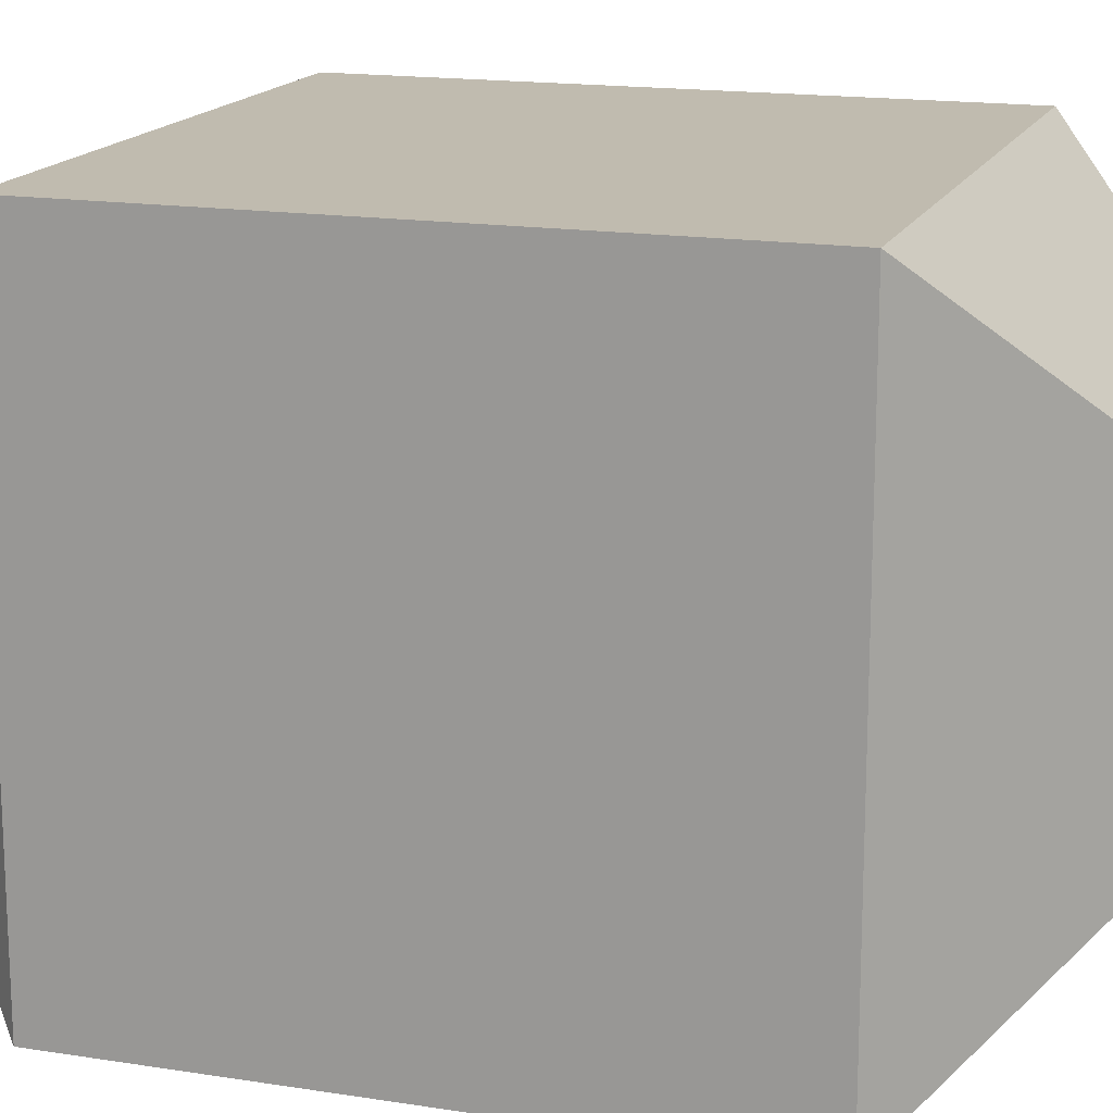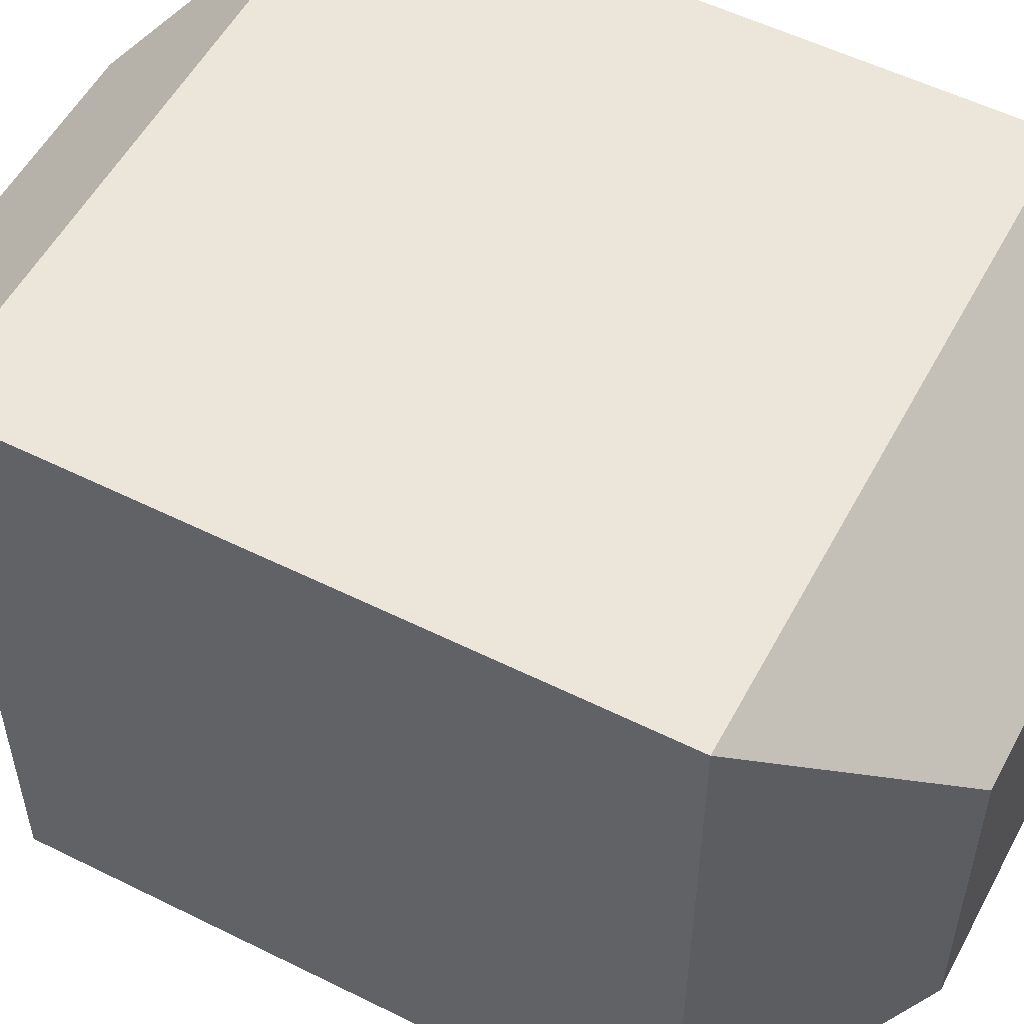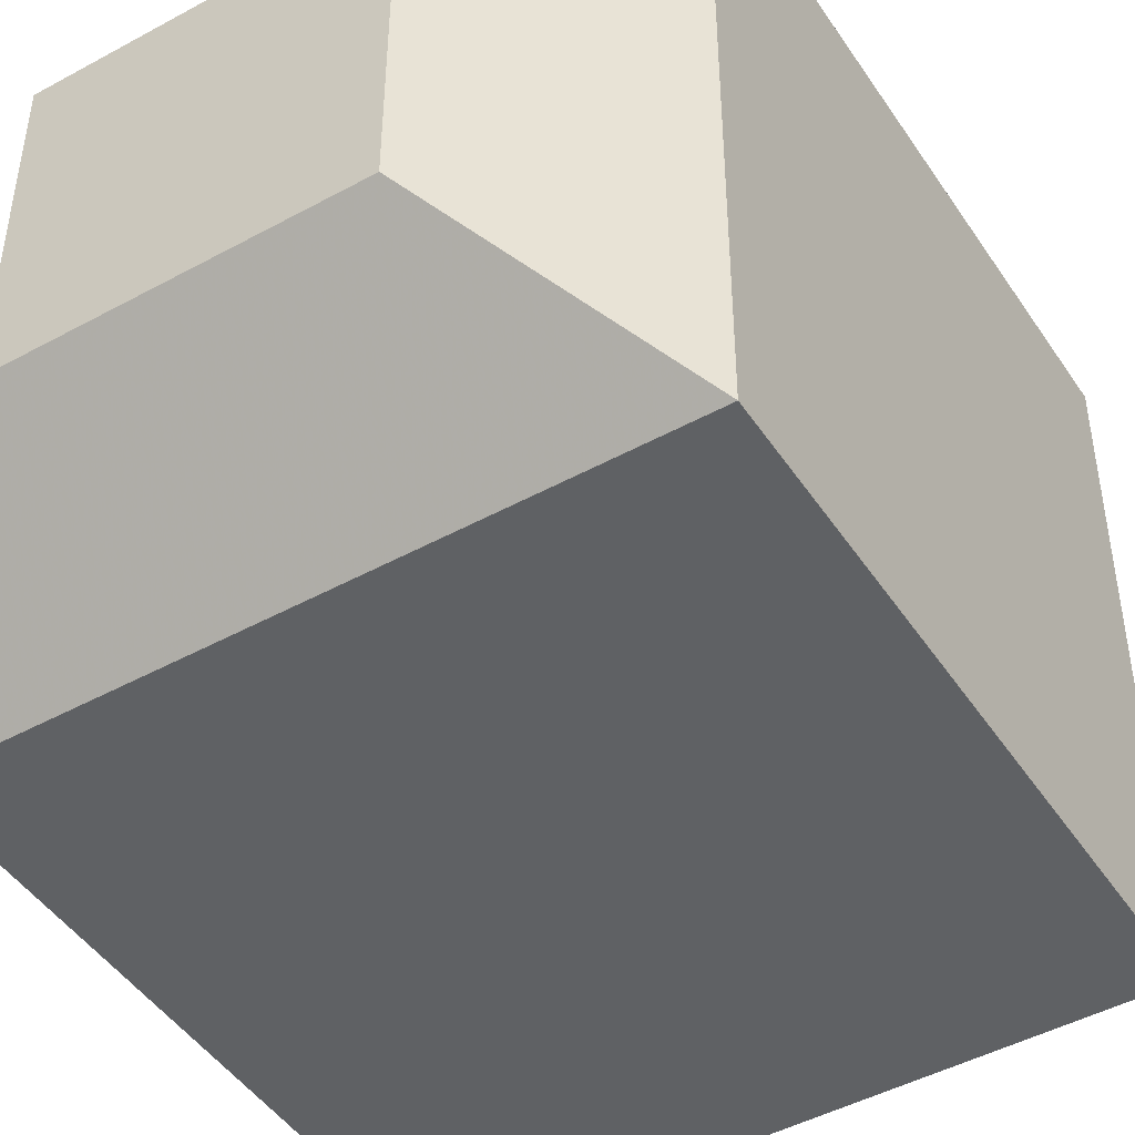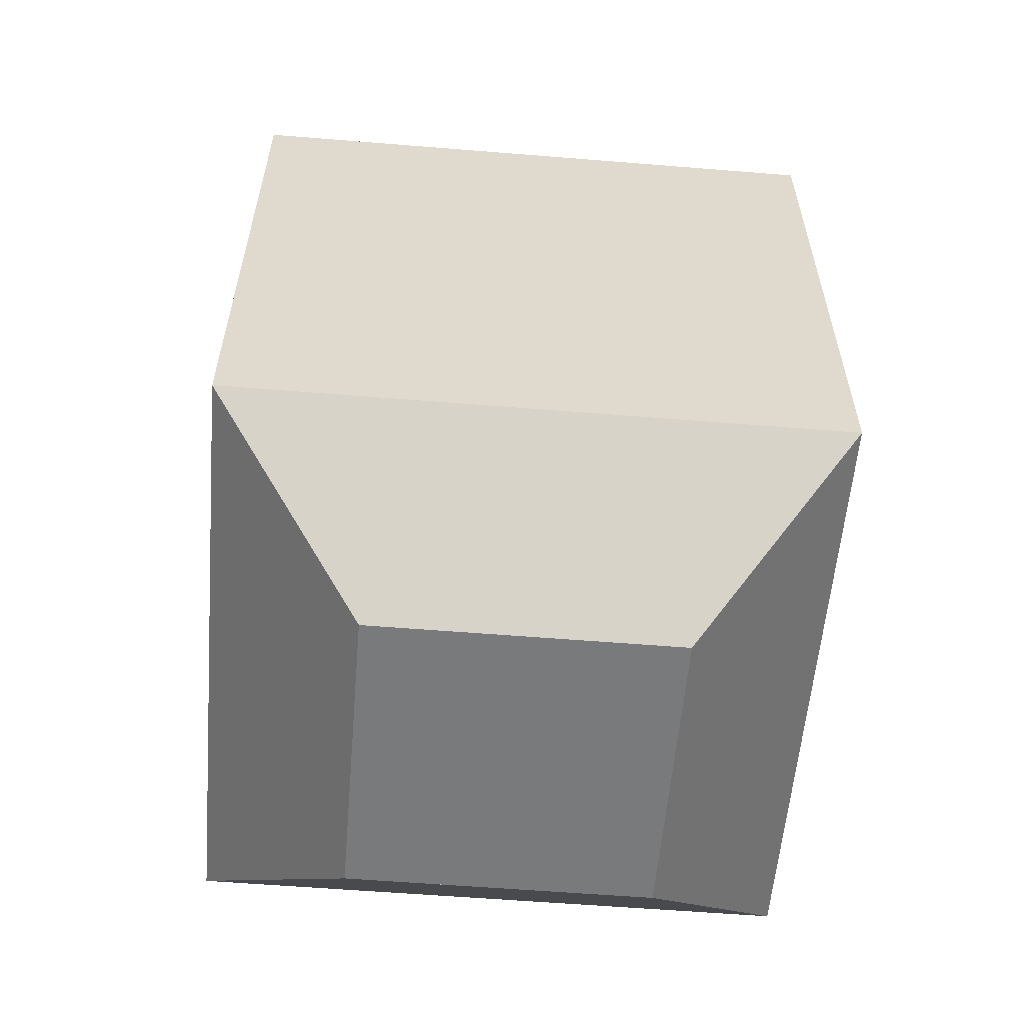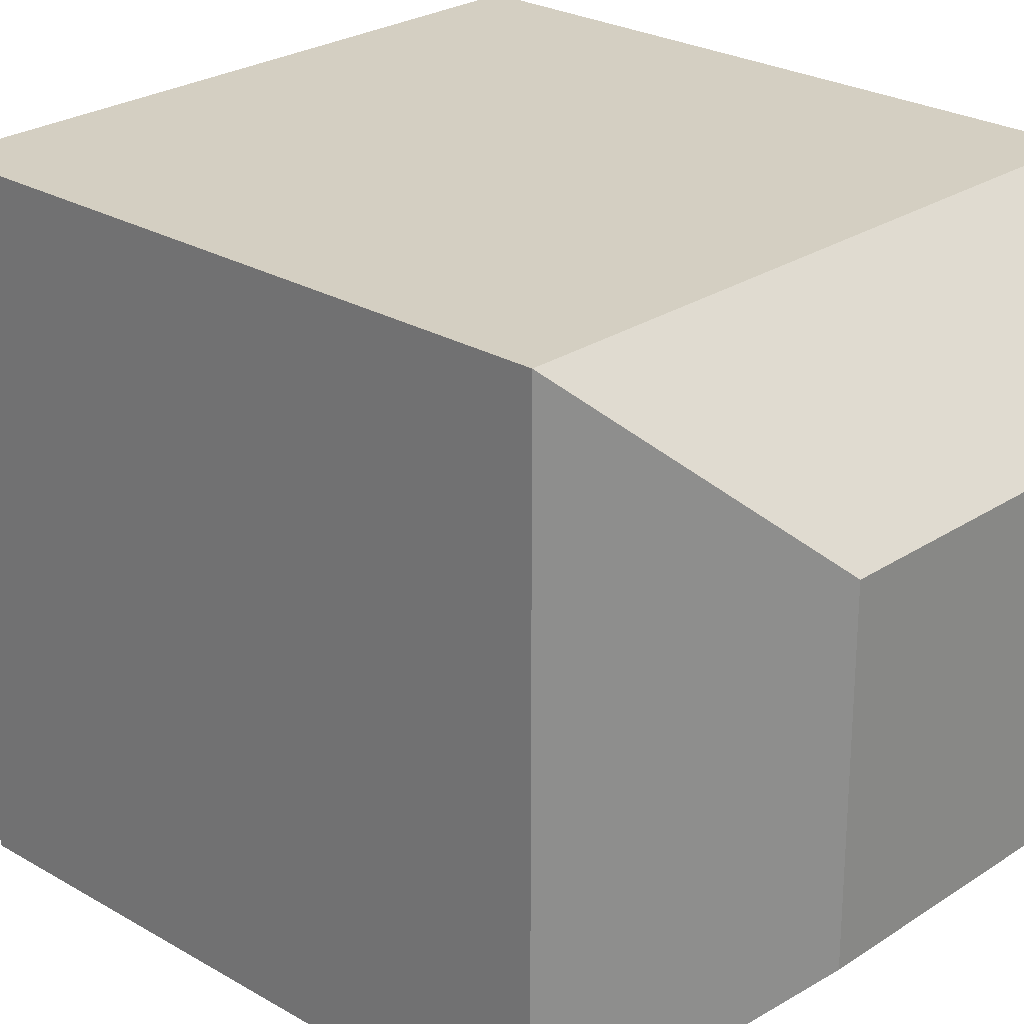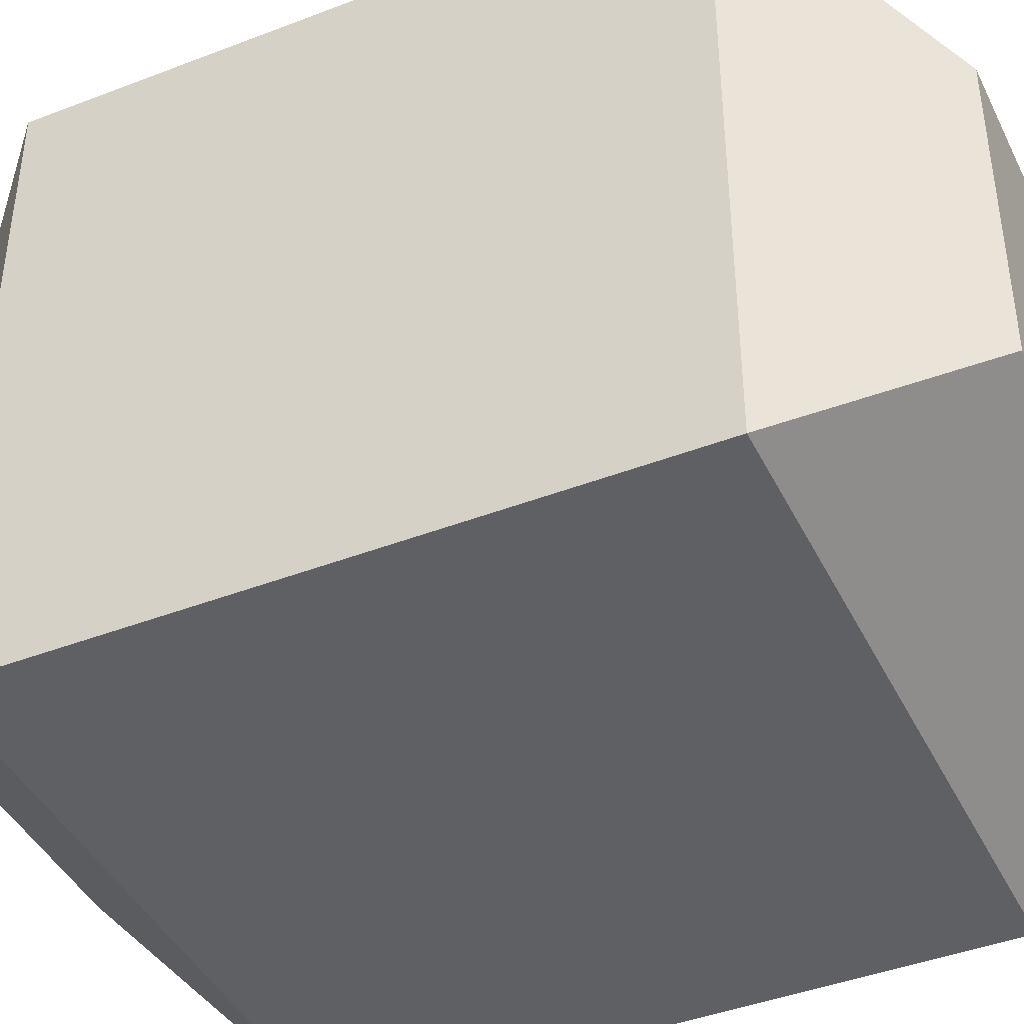
<metadata>
{"format":"obj","ext":"obj","renderer":"f3d","projection":"perspective","resolution":1024,"background":"white","views":[{"elev":16.2,"azim":108.1,"up":"+Y"},{"elev":54.3,"azim":-62.2,"up":"+Y"},{"elev":-46.6,"azim":31.9,"up":"+Y"},{"elev":-58.0,"azim":175.2,"up":"+Z"},{"elev":25.4,"azim":133.3,"up":"+Y"},{"elev":-42.7,"azim":114.7,"up":"+Y"}]}
</metadata>
<code>
o ComplexCube
v  1  1 -1
v  1 -1 -1
v -1 -1 -1
v -1  1 -1
v  1  1  1
v  1 -1  1
v -1 -1  1
v -1  1  1
v  0.5  0.5 -1.5
v  0.5 -0.5 -1.5
v -0.5 -0.5 -1.5
v -0.5  0.5 -1.5
v  0.5  0.5  1.5
v  0.5 -0.5  1.5
v -0.5 -0.5  1.5
v -0.5  0.5  1.5
f 1 2 3 4
f 5 8 7 6
f 1 5 6 2
f 2 6 7 3
f 3 7 8 4
f 5 1 4 8
f 9 10 11 12
f 13 16 15 14
f 9 13 14 10
f 10 14 15 11
f 11 15 16 12
f 13 9 12 16
f 1 9 10 2
f 2 10 11 3
f 3 11 12 4
f 4 12 9 1
f 5 13 14 6
f 6 14 15 7
f 7 15 16 8
f 8 16 13 5

</code>
